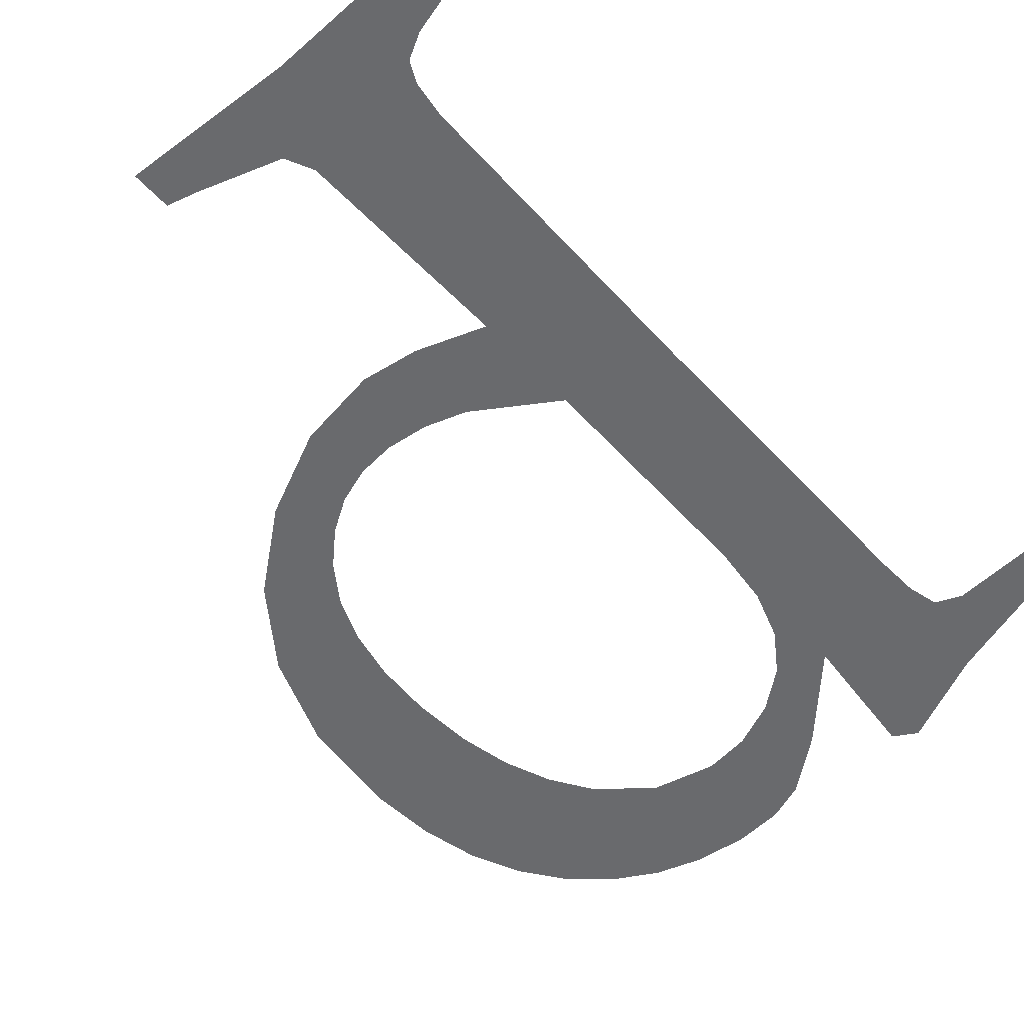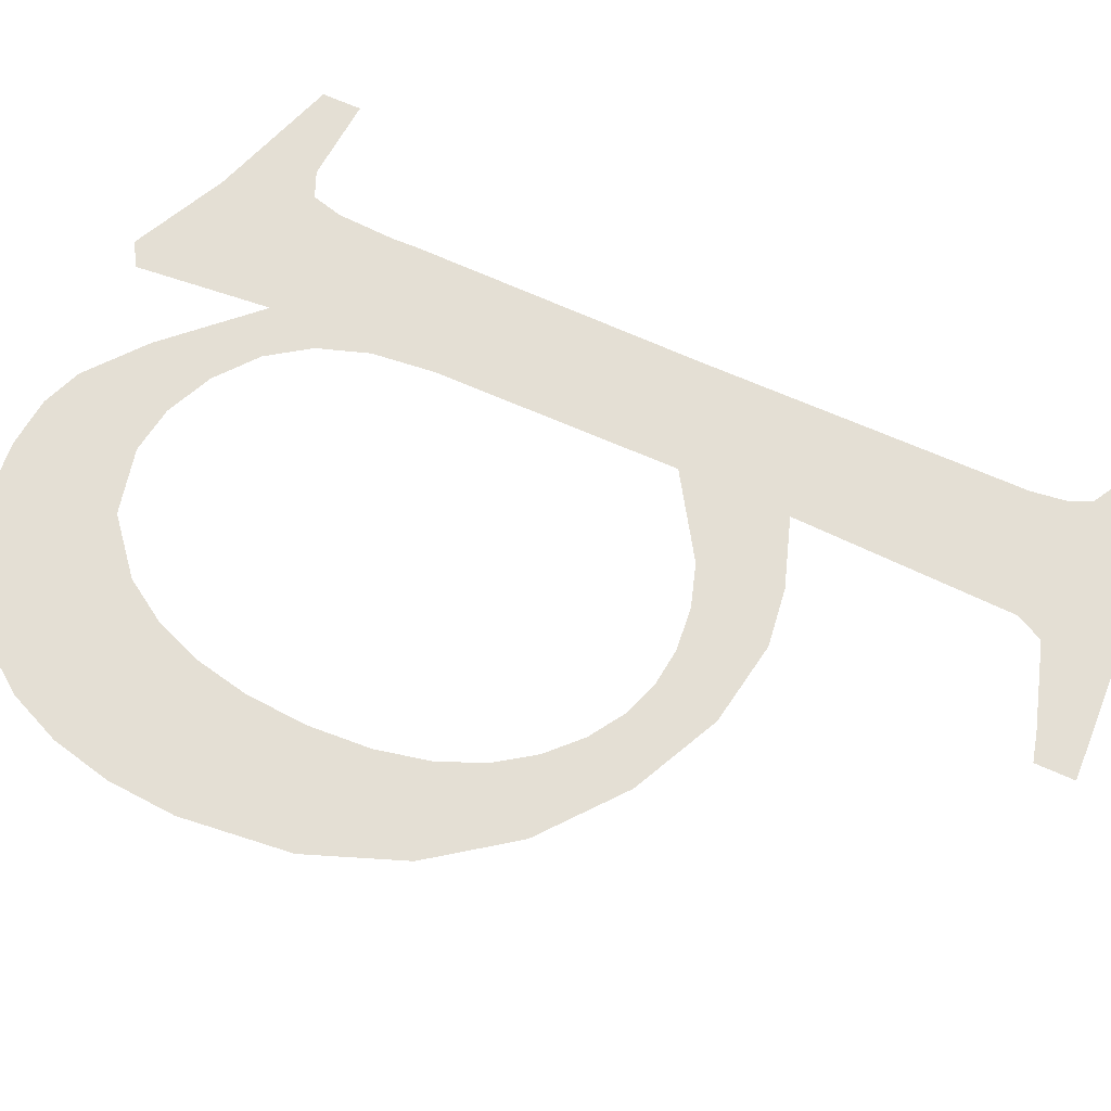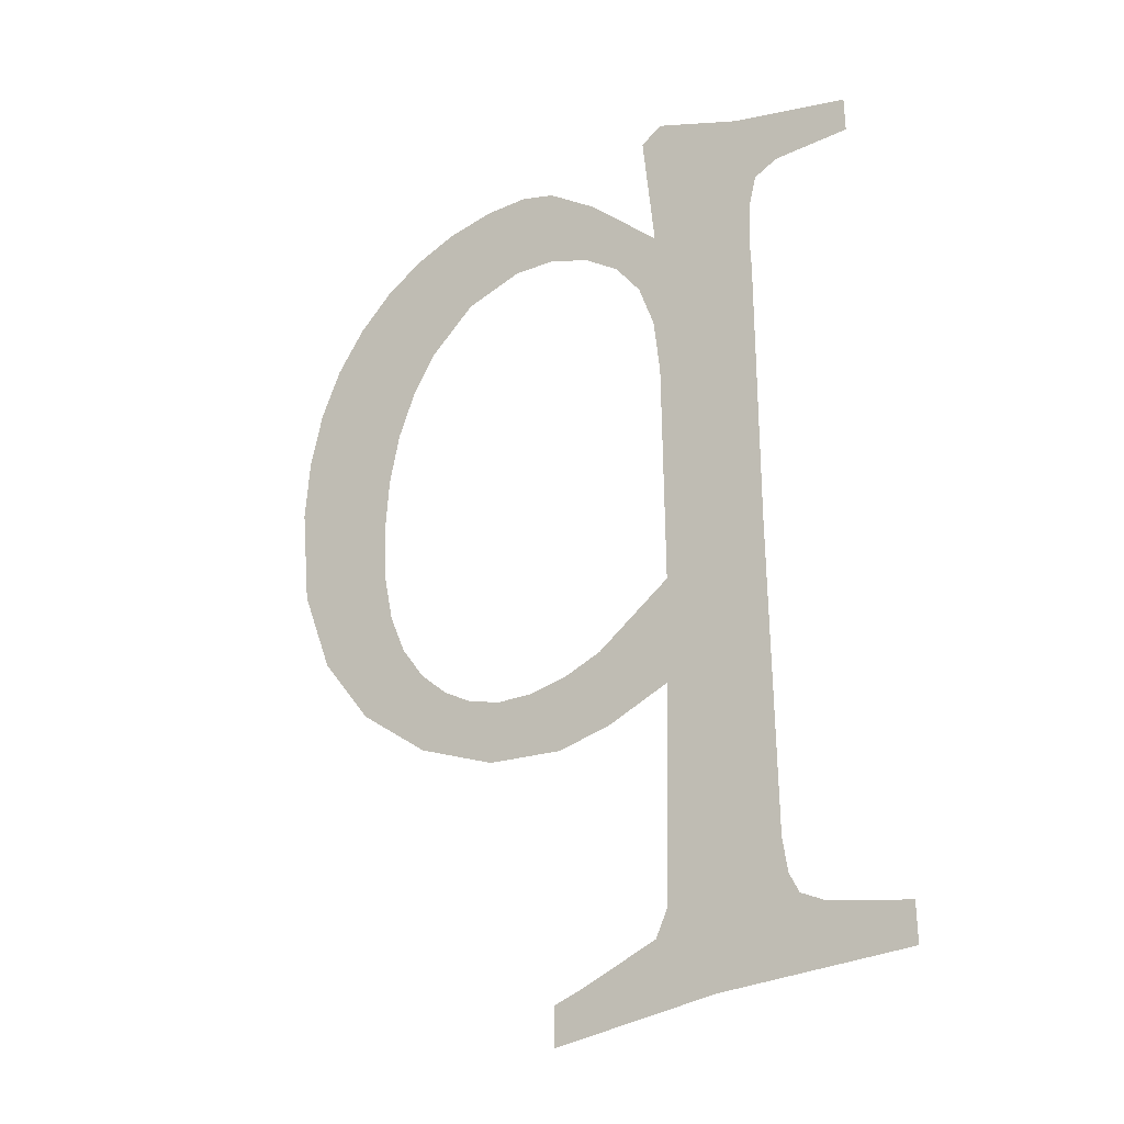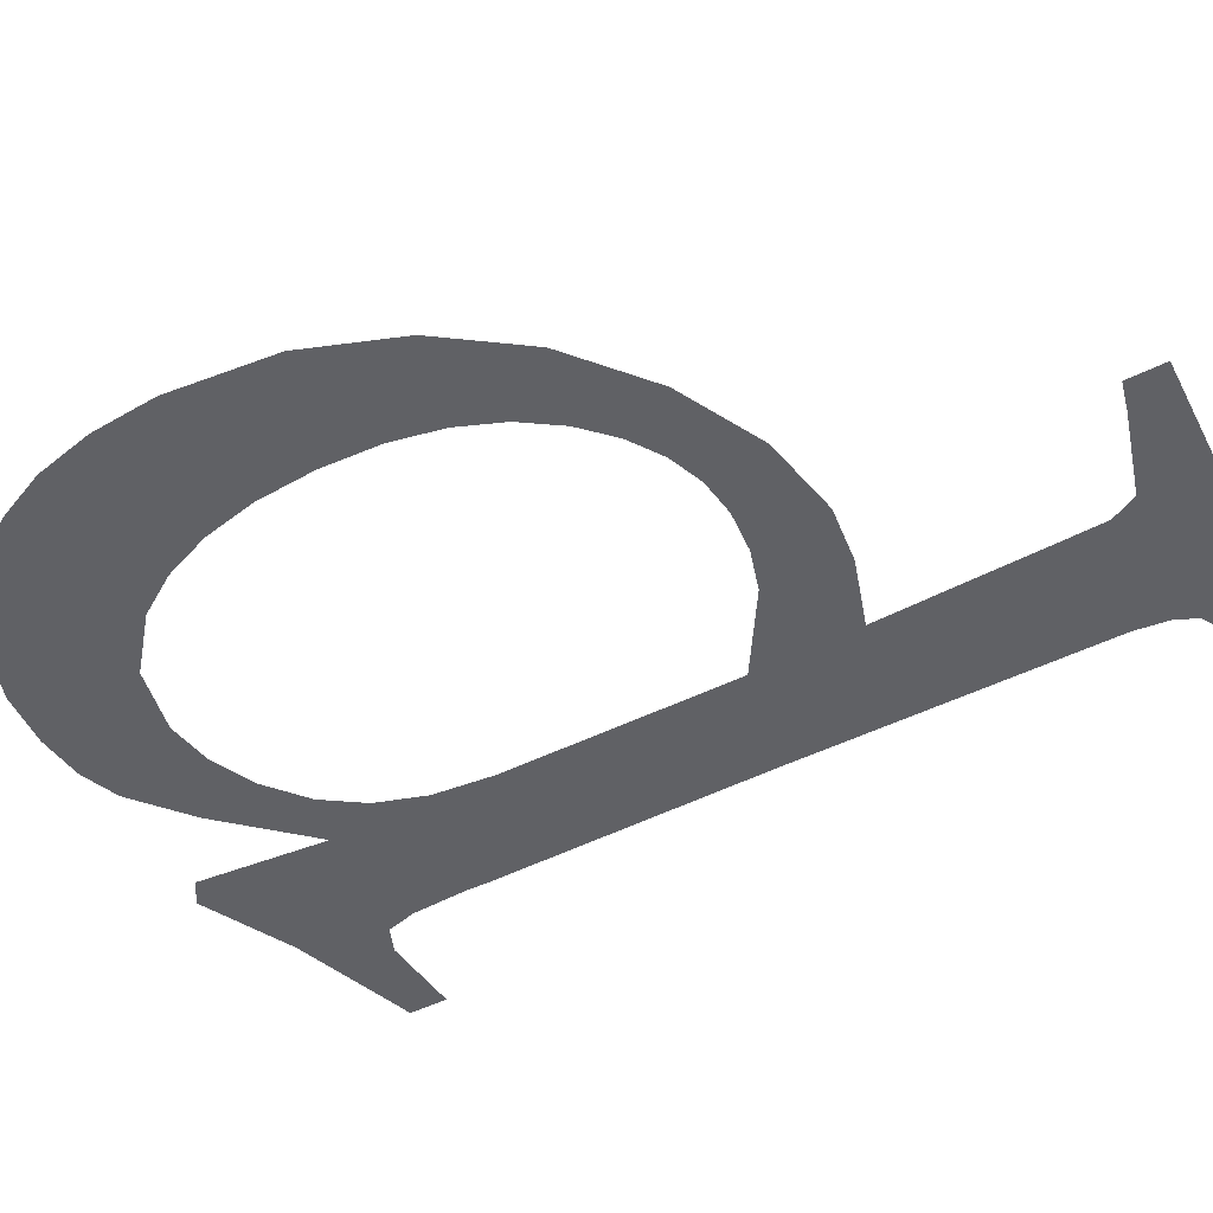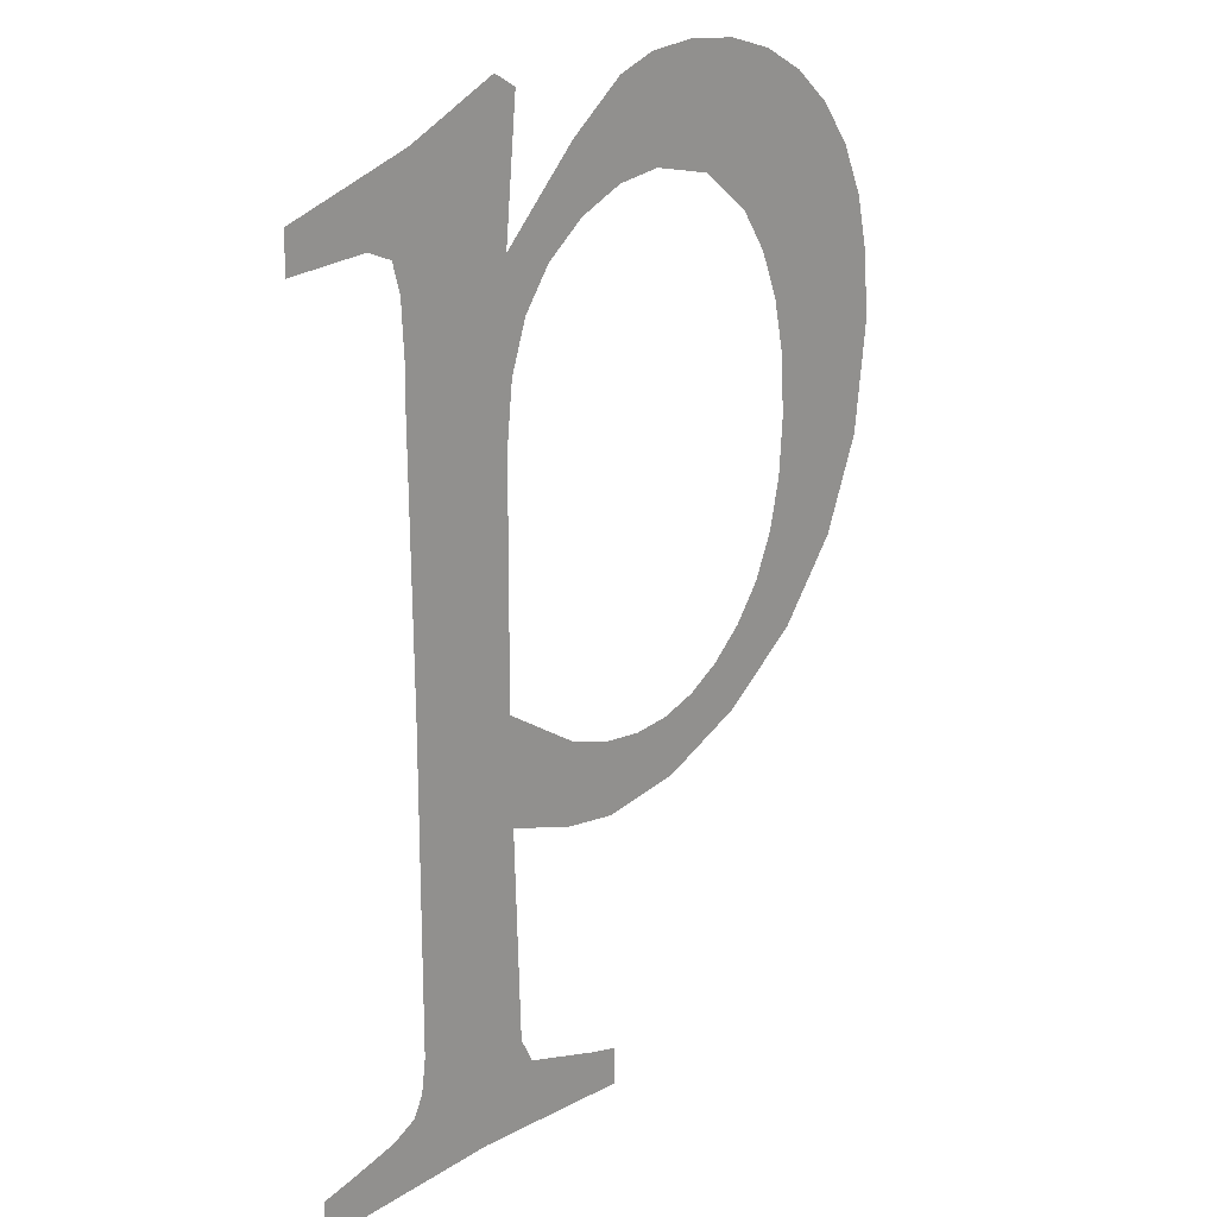
<metadata>
{"format":"obj","ext":"obj","renderer":"f3d","projection":"perspective","resolution":1024,"background":"white","views":[{"elev":-53.0,"azim":40.9,"up":"+Z"},{"elev":66.3,"azim":-65.7,"up":"+Z"},{"elev":-32.4,"azim":37.7,"up":"+Y"},{"elev":-48.8,"azim":-60.9,"up":"+Z"},{"elev":21.1,"azim":134.2,"up":"+Y"}]}
</metadata>
<code>
o #ID986
v -0.06858 0.2751 0.6802
v -0.06685 0.274 0.6802
v -0.06685 0.2745 0.6802
v -0.06796 0.2741 0.6802
v -0.0683 0.274 0.6802
v -0.0684 0.2735 0.6802
v -0.06844 0.2728 0.6802
v -0.06846 0.2685 0.6802
v -0.06725 0.263 0.6802
v -0.06679 0.2624 0.6802
v -0.06679 0.2629 0.6802
v -0.06941 0.2625 0.6802
v -0.06791 0.2632 0.6802
v -0.06824 0.2634 0.6802
v -0.06838 0.2637 0.6802
v -0.06844 0.2641 0.6802
v -0.06984 0.2758 0.6802
v -0.06993 0.2682 0.6802
v -0.06996 0.2667 0.6802
v -0.07005 0.2637 0.6802
v -0.07023 0.2633 0.6802
v -0.07172 0.2624 0.6802
v -0.07132 0.263 0.6802
v -0.07172 0.2629 0.6802
v -0.06843 0.2725 0.6802
v -0.06995 0.2715 0.6802
v -0.06998 0.2737 0.6802
v -0.07015 0.2756 0.6802
v -0.07004 0.2723 0.6802
v -0.07027 0.273 0.6802
v -0.07104 0.2749 0.6802
v -0.07064 0.2735 0.6802
v -0.07118 0.274 0.6802
v -0.0718 0.2755 0.6802
v -0.0718 0.2743 0.6802
v -0.07232 0.2757 0.6802
v -0.07243 0.2743 0.6802
v -0.07298 0.2758 0.6802
v -0.0733 0.2742 0.6802
v -0.0737 0.2757 0.6802
v -0.07399 0.2736 0.6802
v -0.07435 0.2755 0.6802
v -0.07434 0.273 0.6802
v -0.07459 0.2724 0.6802
v -0.07494 0.2752 0.6802
v -0.07475 0.2717 0.6802
v -0.0748 0.2708 0.6802
v -0.071 0.2675 0.6802
v -0.07087 0.2664 0.6802
v -0.07165 0.2663 0.6802
v -0.07156 0.2673 0.6802
v -0.07213 0.2673 0.6802
v -0.07276 0.2665 0.6802
v -0.07264 0.2673 0.6802
v -0.07312 0.2675 0.6802
v -0.07393 0.267 0.6802
v -0.07357 0.2678 0.6802
v -0.07399 0.2682 0.6802
v -0.07499 0.2679 0.6802
v -0.07434 0.2687 0.6802
v -0.07459 0.2693 0.6802
v -0.07475 0.27 0.6802
v -0.07546 0.2747 0.6802
v -0.07577 0.269 0.6802
v -0.07588 0.2741 0.6802
v -0.07626 0.2703 0.6802
v -0.07618 0.2735 0.6802
v -0.07636 0.2726 0.6802
v -0.07642 0.2717 0.6802
v -0.07642 0.2717 0.6802
v -0.07636 0.2726 0.6802
v -0.07626 0.2703 0.6802
v -0.07618 0.2735 0.6802
v -0.07588 0.2741 0.6802
v -0.07577 0.269 0.6802
v -0.07546 0.2747 0.6802
v -0.07499 0.2679 0.6802
v -0.07494 0.2752 0.6802
v -0.0748 0.2708 0.6802
v -0.07475 0.27 0.6802
v -0.07459 0.2693 0.6802
v -0.07434 0.2687 0.6802
v -0.07399 0.2682 0.6802
v -0.07393 0.267 0.6802
v -0.07357 0.2678 0.6802
v -0.07312 0.2675 0.6802
v -0.07276 0.2665 0.6802
v -0.07264 0.2673 0.6802
v -0.07213 0.2673 0.6802
v -0.07165 0.2663 0.6802
v -0.07156 0.2673 0.6802
v -0.071 0.2675 0.6802
v -0.07087 0.2664 0.6802
v -0.06996 0.2667 0.6802
v -0.06993 0.2682 0.6802
v -0.07475 0.2717 0.6802
v -0.07459 0.2724 0.6802
v -0.07435 0.2755 0.6802
v -0.07434 0.273 0.6802
v -0.07399 0.2736 0.6802
v -0.0737 0.2757 0.6802
v -0.0733 0.2742 0.6802
v -0.07298 0.2758 0.6802
v -0.07243 0.2743 0.6802
v -0.07232 0.2757 0.6802
v -0.0718 0.2743 0.6802
v -0.0718 0.2755 0.6802
v -0.07118 0.274 0.6802
v -0.07104 0.2749 0.6802
v -0.07064 0.2735 0.6802
v -0.07027 0.273 0.6802
v -0.06998 0.2737 0.6802
v -0.07004 0.2723 0.6802
v -0.06995 0.2715 0.6802
v -0.07015 0.2756 0.6802
v -0.06984 0.2758 0.6802
v -0.06844 0.2728 0.6802
v -0.06843 0.2725 0.6802
v -0.06846 0.2685 0.6802
v -0.07172 0.2629 0.6802
v -0.07132 0.263 0.6802
v -0.07172 0.2624 0.6802
v -0.07023 0.2633 0.6802
v -0.06941 0.2625 0.6802
v -0.07005 0.2637 0.6802
v -0.06858 0.2751 0.6802
v -0.06844 0.2641 0.6802
v -0.06838 0.2637 0.6802
v -0.06824 0.2634 0.6802
v -0.06791 0.2632 0.6802
v -0.06725 0.263 0.6802
v -0.06679 0.2624 0.6802
v -0.06679 0.2629 0.6802
v -0.0684 0.2735 0.6802
v -0.0683 0.274 0.6802
v -0.06796 0.2741 0.6802
v -0.06685 0.274 0.6802
v -0.06685 0.2745 0.6802
f 1 2 3
f 2 1 4
f 4 1 5
f 5 1 6
f 6 1 7
f 7 1 8
f 9 10 11
f 10 9 12
f 12 9 13
f 12 13 14
f 12 14 15
f 12 15 16
f 12 16 8
f 12 8 1
f 12 1 17
f 12 17 18
f 12 18 19
f 12 19 20
f 12 20 21
f 12 21 22
f 22 21 23
f 22 23 24
f 8 25 7
f 17 26 18
f 26 17 27
f 27 17 28
f 27 29 26
f 29 27 30
f 30 27 31
f 30 31 32
f 32 31 33
f 33 31 34
f 33 34 35
f 35 34 36
f 35 36 37
f 37 36 38
f 37 38 39
f 39 38 40
f 39 40 41
f 41 40 42
f 41 42 43
f 43 42 44
f 44 42 45
f 44 45 46
f 46 45 47
f 48 19 18
f 19 48 49
f 49 48 50
f 50 48 51
f 50 51 52
f 50 52 53
f 53 52 54
f 53 54 55
f 53 55 56
f 56 55 57
f 56 57 58
f 56 58 59
f 59 58 60
f 59 60 61
f 59 61 62
f 59 62 47
f 59 47 45
f 59 45 63
f 59 63 64
f 64 63 65
f 64 65 66
f 66 65 67
f 66 67 68
f 66 68 69
f 70 71 72
f 71 73 72
f 73 74 72
f 72 74 75
f 74 76 75
f 75 76 77
f 76 78 77
f 78 79 77
f 79 80 77
f 80 81 77
f 81 82 77
f 82 83 77
f 77 83 84
f 83 85 84
f 85 86 84
f 84 86 87
f 86 88 87
f 88 89 87
f 87 89 90
f 89 91 90
f 91 92 90
f 90 92 93
f 93 92 94
f 95 94 92
f 79 78 96
f 96 78 97
f 78 98 97
f 97 98 99
f 99 98 100
f 98 101 100
f 100 101 102
f 101 103 102
f 102 103 104
f 103 105 104
f 104 105 106
f 105 107 106
f 106 107 108
f 107 109 108
f 108 109 110
f 110 109 111
f 109 112 111
f 111 112 113
f 114 113 112
f 115 116 112
f 112 116 114
f 95 114 116
f 117 118 119
f 120 121 122
f 121 123 122
f 122 123 124
f 123 125 124
f 125 94 124
f 94 95 124
f 95 116 124
f 116 126 124
f 126 119 124
f 119 127 124
f 127 128 124
f 128 129 124
f 129 130 124
f 130 131 124
f 124 131 132
f 133 132 131
f 119 126 117
f 117 126 134
f 134 126 135
f 135 126 136
f 136 126 137
f 138 137 126

</code>
